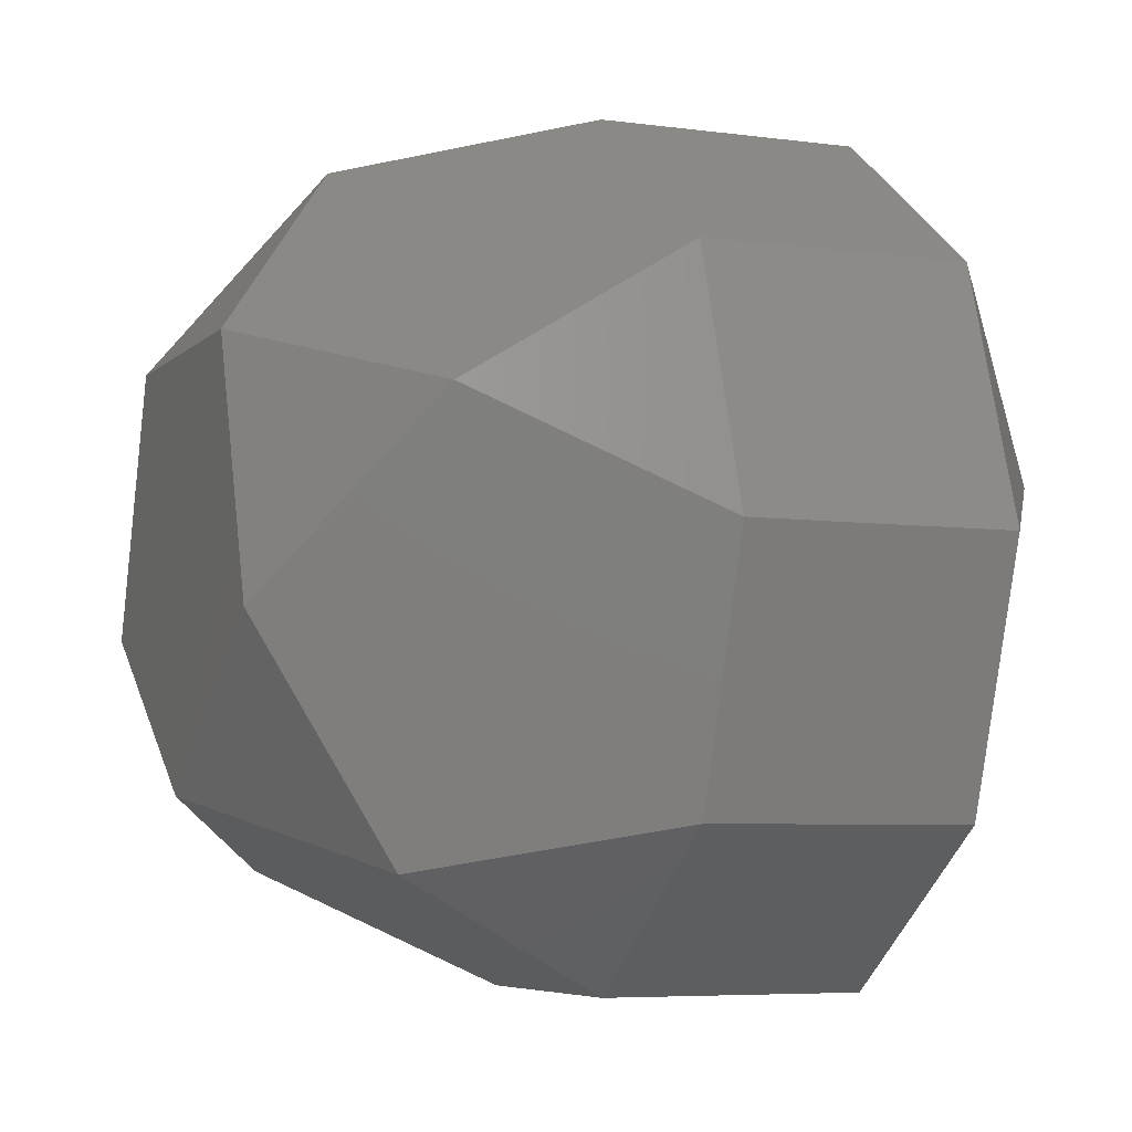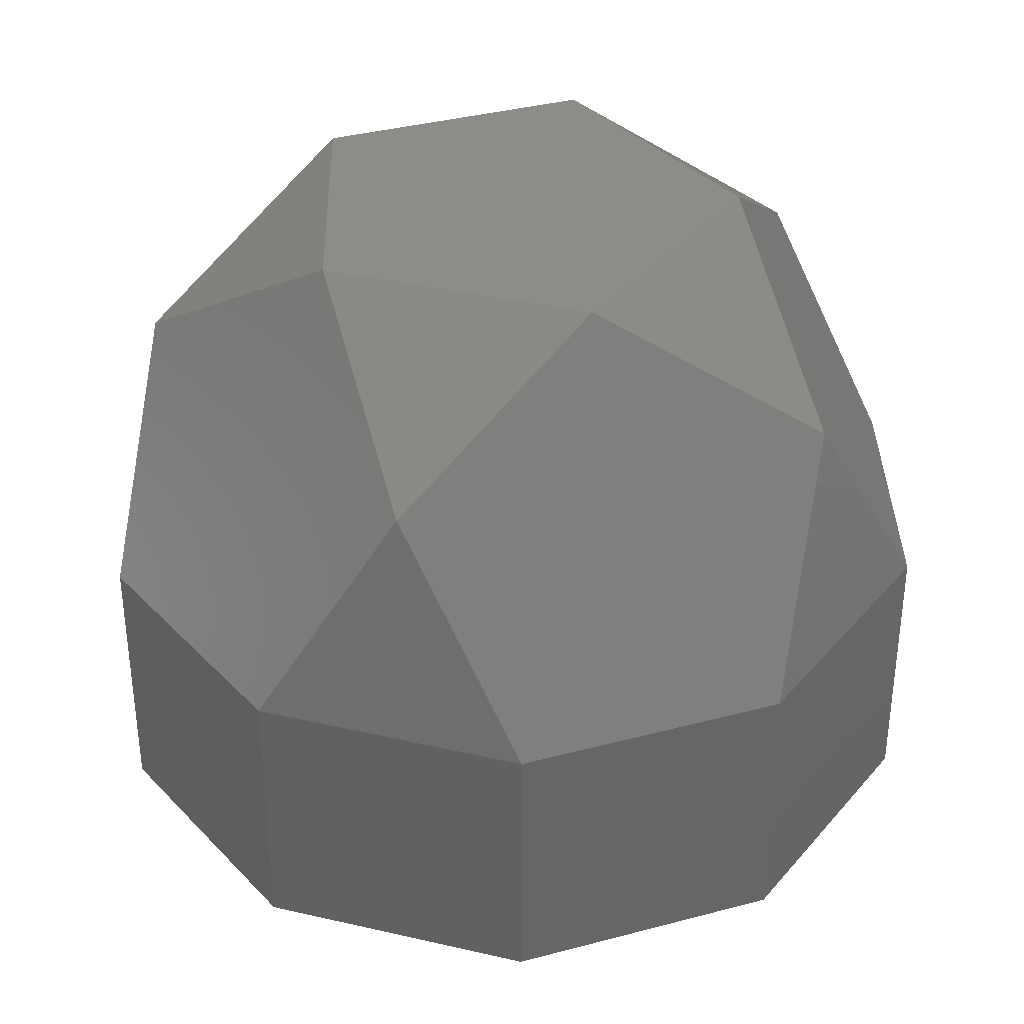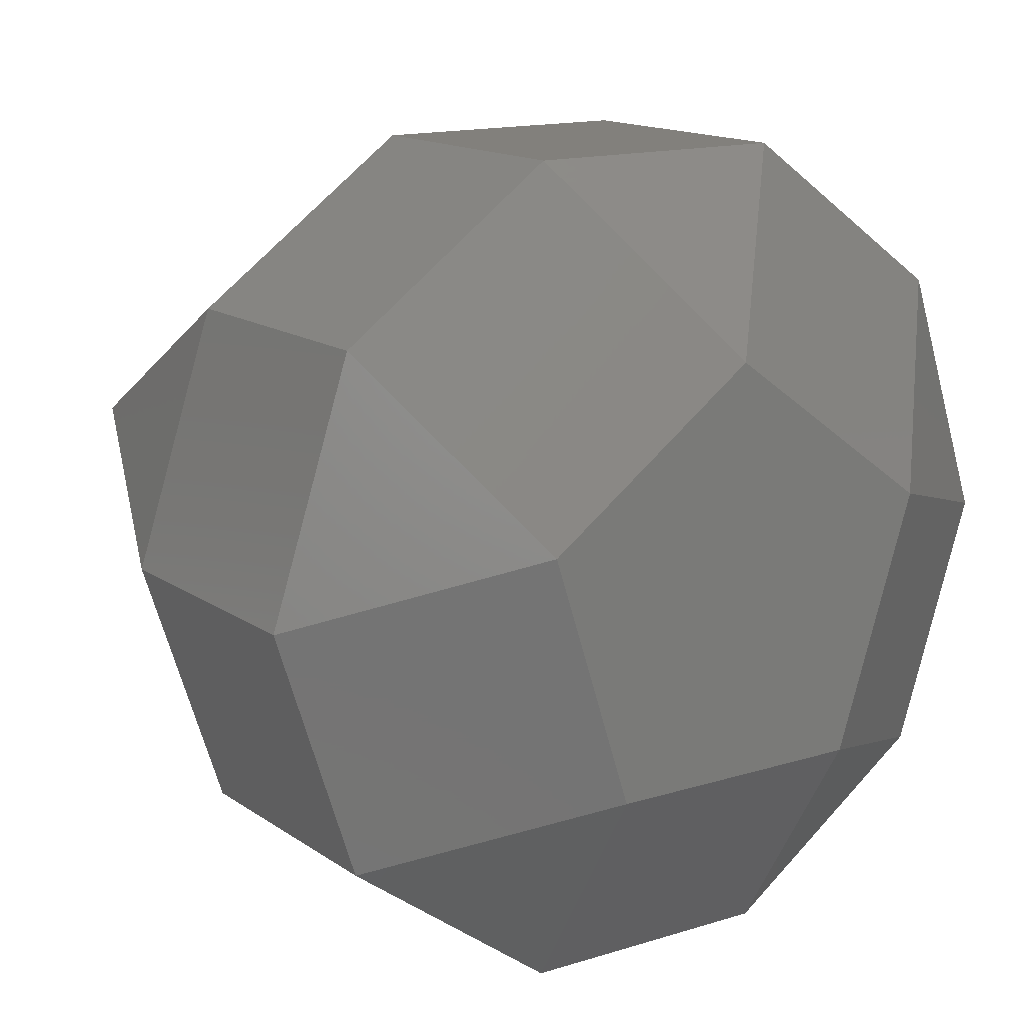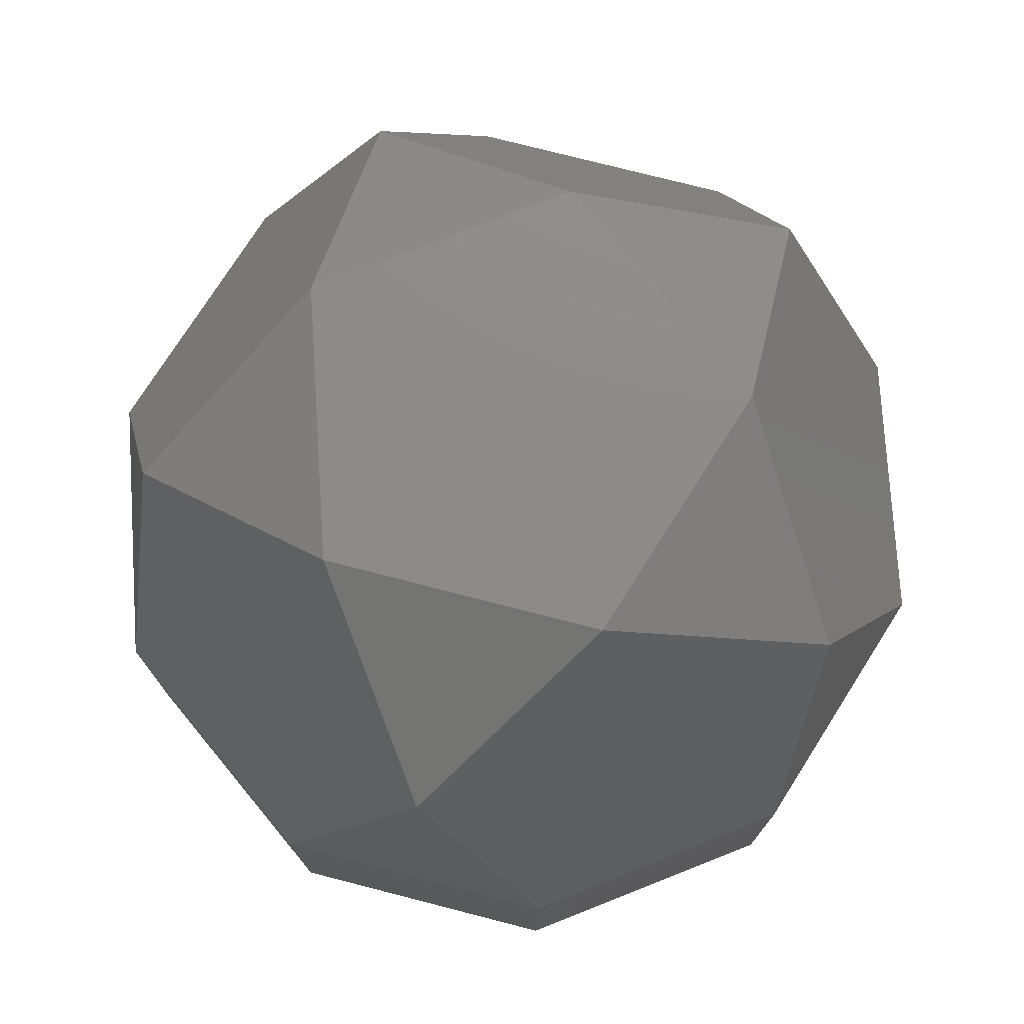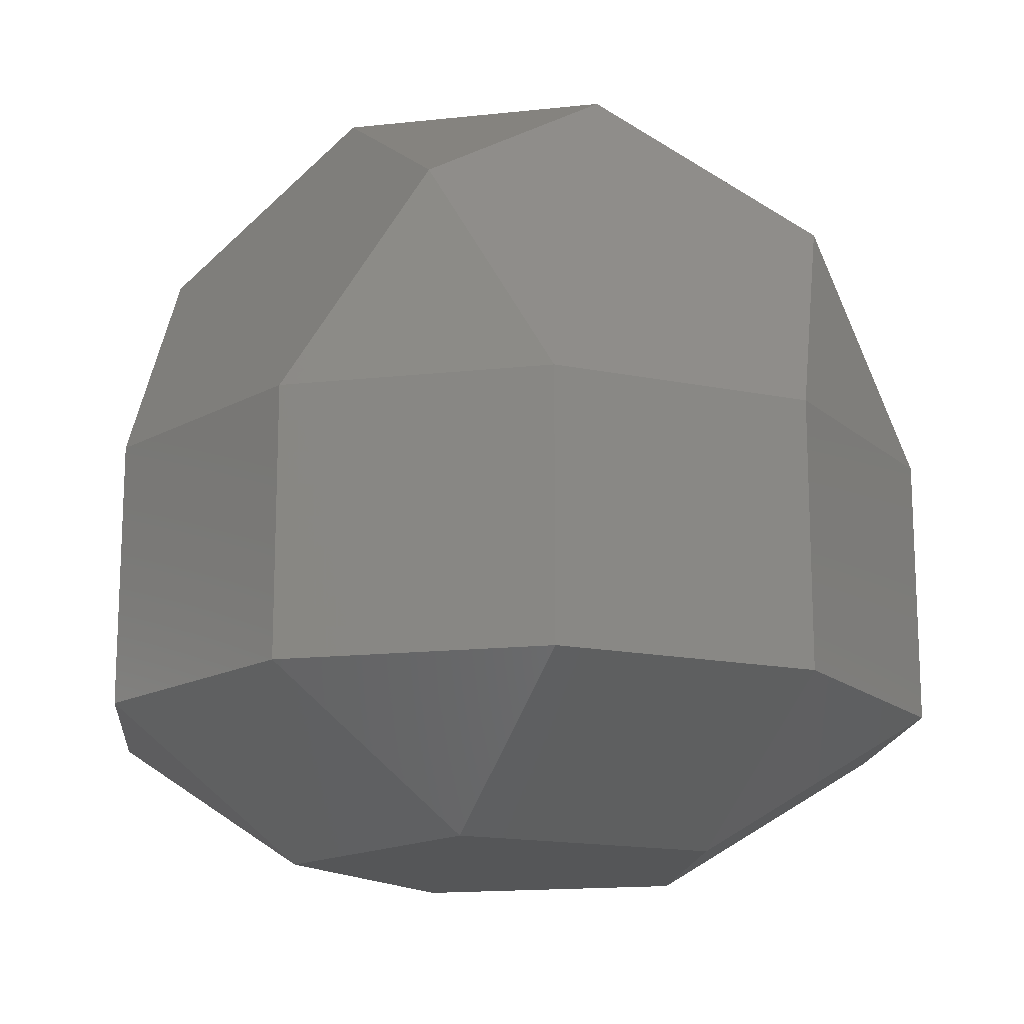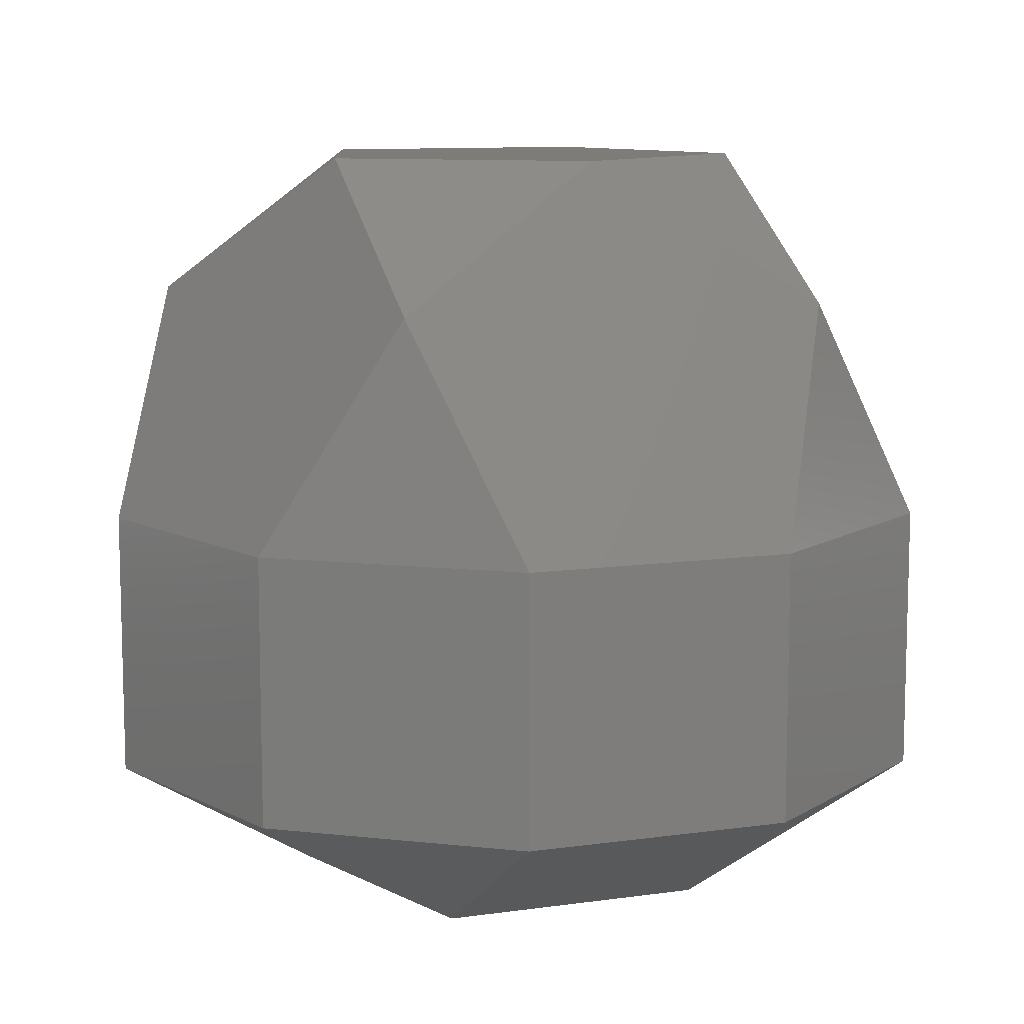
<metadata>
{"format":"stl","ext":"stl","renderer":"f3d","projection":"perspective","resolution":1024,"background":"white","views":[{"elev":-5.8,"azim":-112.7,"up":"+Z"},{"elev":36.2,"azim":-55.2,"up":"+Y"},{"elev":14.5,"azim":-34.4,"up":"+Z"},{"elev":75.7,"azim":14.4,"up":"+Y"},{"elev":-15.9,"azim":-59.2,"up":"+Y"},{"elev":10.1,"azim":-56.1,"up":"+Y"}]}
</metadata>
<code>
# stl→obj: 35 verts, 66 faces
v -44.66 -73.98 14.51
v 44.66 -73.98 14.51
v -0 -73.98 46.96
v -27.6 -73.98 -37.99
v 27.6 -73.98 -37.99
v -89.32 -44.96 0
v -72.26 -44.96 -52.5
v -27.6 -44.96 -84.95
v 27.6 -44.96 -84.95
v 72.26 -44.96 -52.5
v 89.32 -44.96 0
v 72.26 -44.96 52.5
v 27.6 -44.96 84.95
v -27.6 -44.96 84.95
v -72.26 -44.96 52.5
v 44.66 86.22 -14.51
v -27.6 86.22 37.99
v 27.6 86.22 37.99
v -44.66 86.22 -14.51
v 0 86.22 -46.96
v -89.32 10.24 0
v -44.66 57.2 -61.47
v -72.26 10.24 -52.5
v -72.26 57.2 23.48
v -72.26 10.24 52.5
v 0 57.2 75.98
v -27.6 10.24 84.95
v 27.6 10.24 84.95
v 72.26 57.2 23.48
v 72.26 10.24 52.5
v 89.32 10.24 0
v 44.66 57.2 -61.47
v 72.26 10.24 -52.5
v 27.6 10.24 -84.95
v -27.6 10.24 -84.95
f 1 2 3
f 4 2 1
f 2 4 5
f 6 4 1
f 4 6 7
f 4 7 8
f 8 5 4
f 5 8 9
f 5 9 10
f 5 11 2
f 11 5 10
f 2 11 12
f 3 12 13
f 12 3 2
f 3 13 14
f 15 3 14
f 3 15 1
f 1 15 6
f 16 17 18
f 16 19 17
f 19 16 20
f 21 19 22
f 21 22 23
f 19 21 24
f 19 24 17
f 24 21 25
f 24 26 17
f 26 24 27
f 27 24 25
f 17 26 18
f 26 27 28
f 26 29 18
f 29 28 30
f 29 26 28
f 18 29 16
f 29 30 31
f 31 16 29
f 16 31 32
f 32 31 33
f 16 32 20
f 32 33 34
f 34 20 32
f 35 20 34
f 20 35 22
f 20 22 19
f 22 35 23
f 28 12 30
f 12 28 13
f 27 13 28
f 13 27 14
f 25 14 27
f 14 25 15
f 6 25 21
f 25 6 15
f 7 21 23
f 21 7 6
f 7 35 8
f 35 7 23
f 8 34 9
f 34 8 35
f 9 33 10
f 33 9 34
f 11 33 31
f 33 11 10
f 12 31 30
f 31 12 11

</code>
